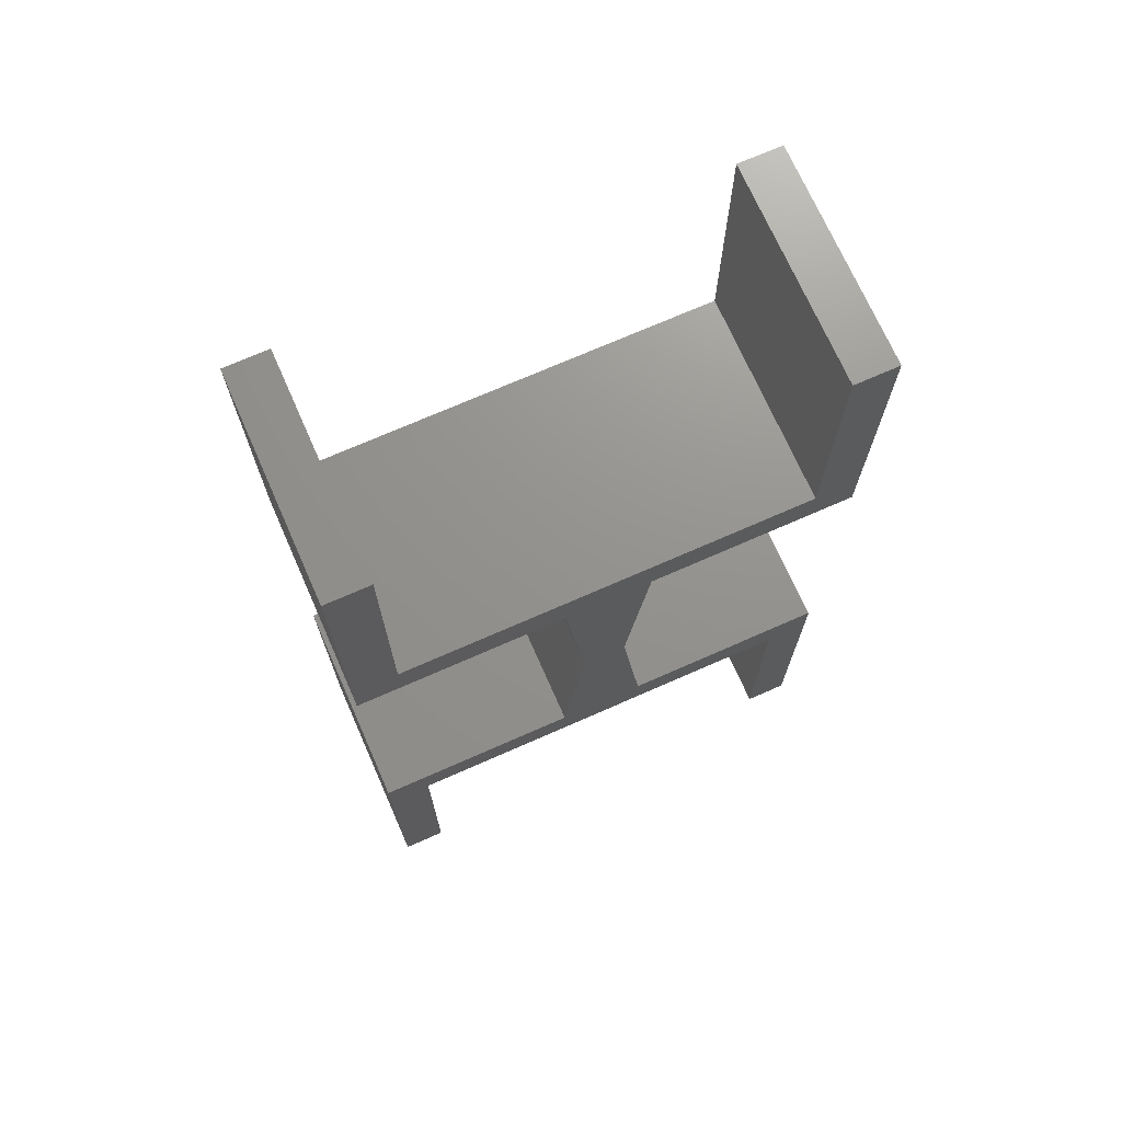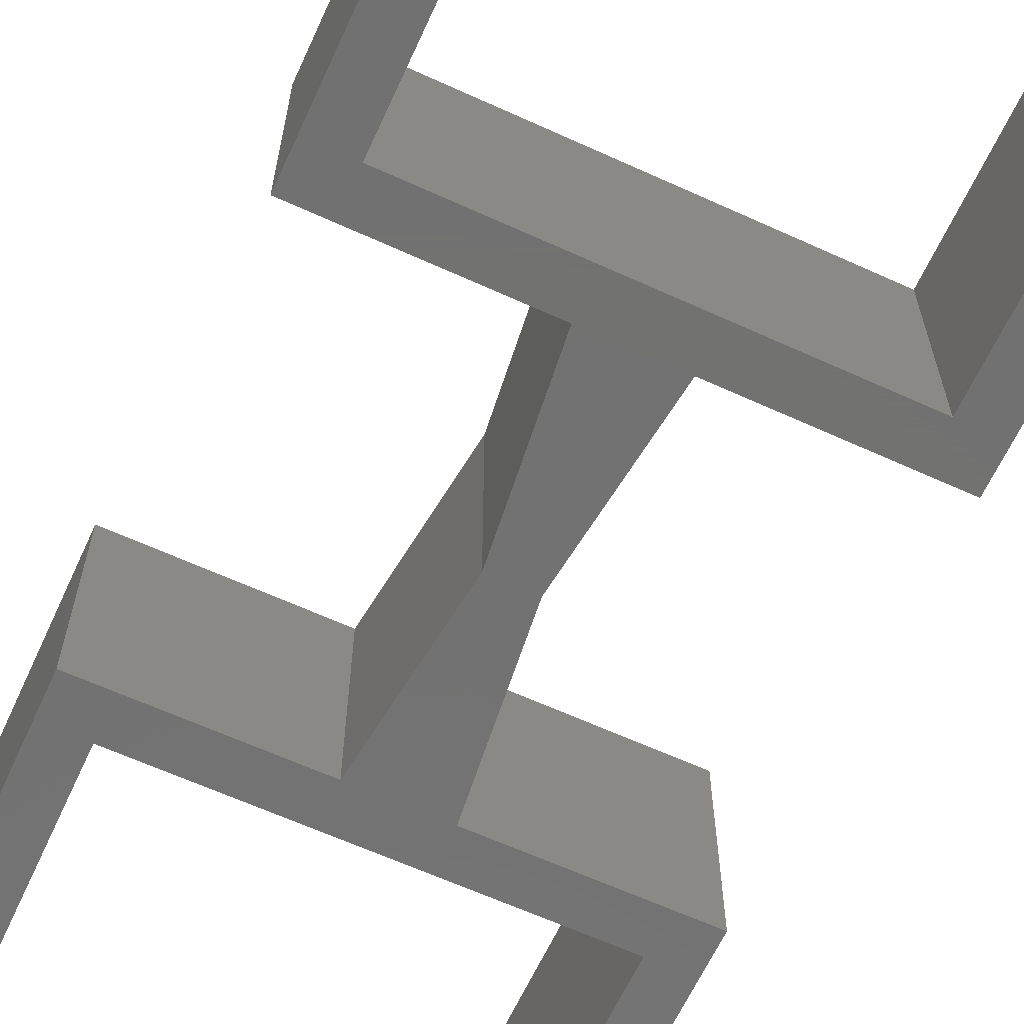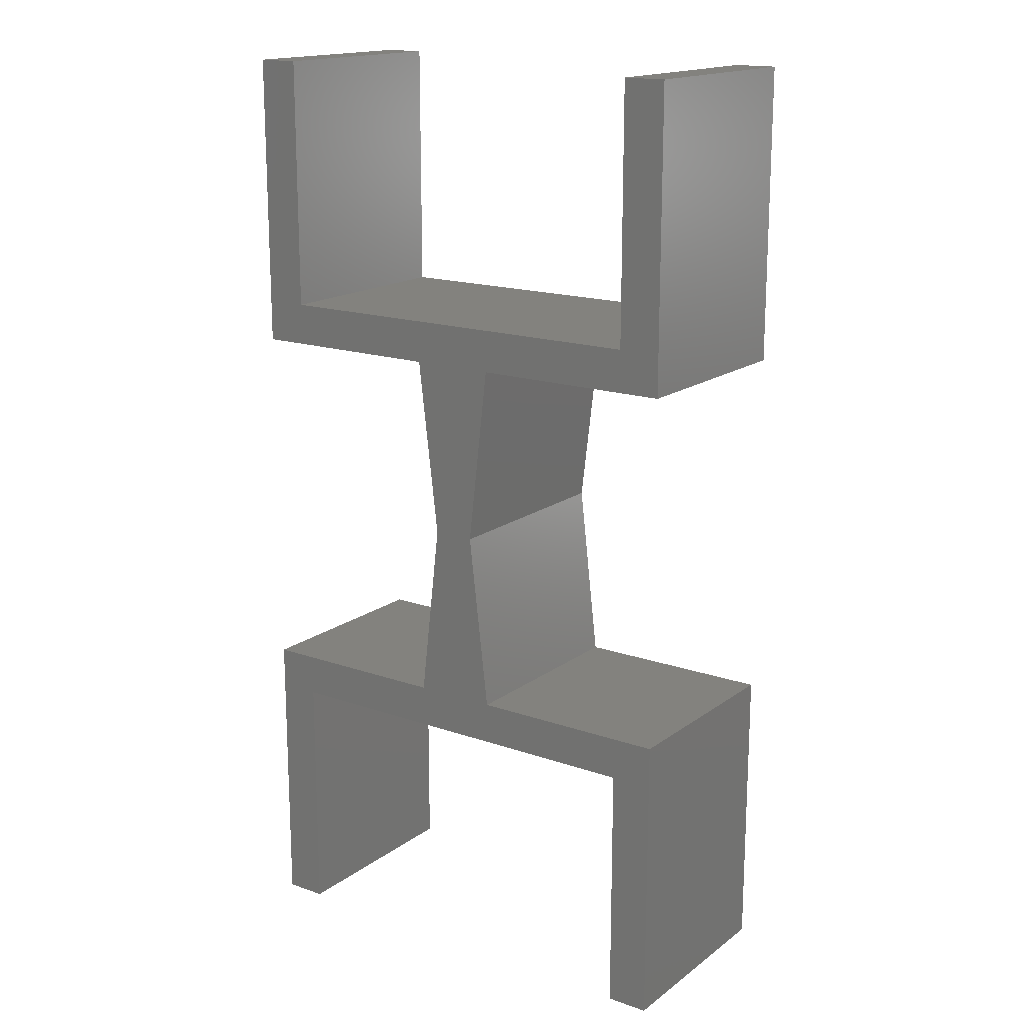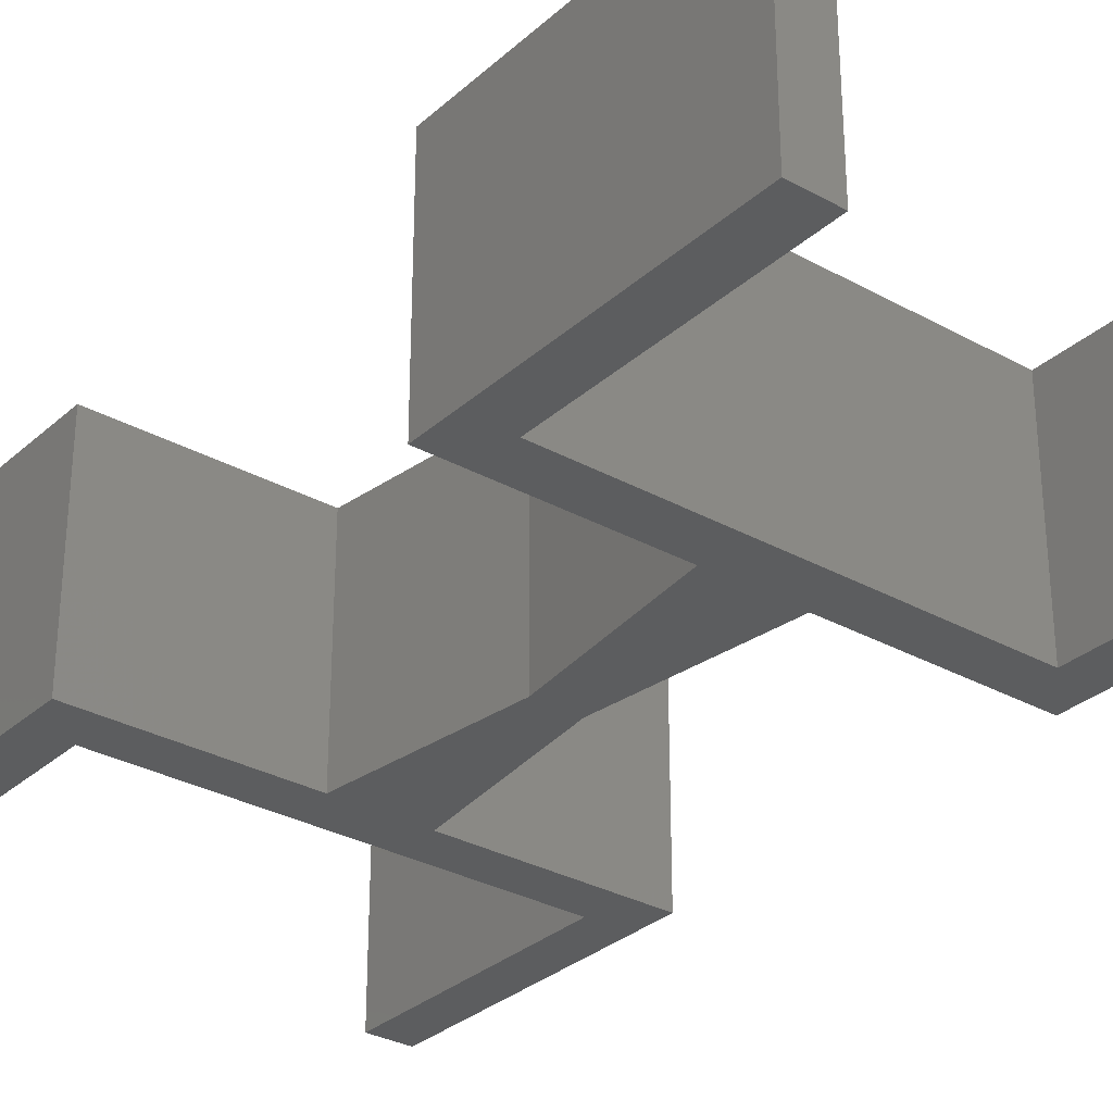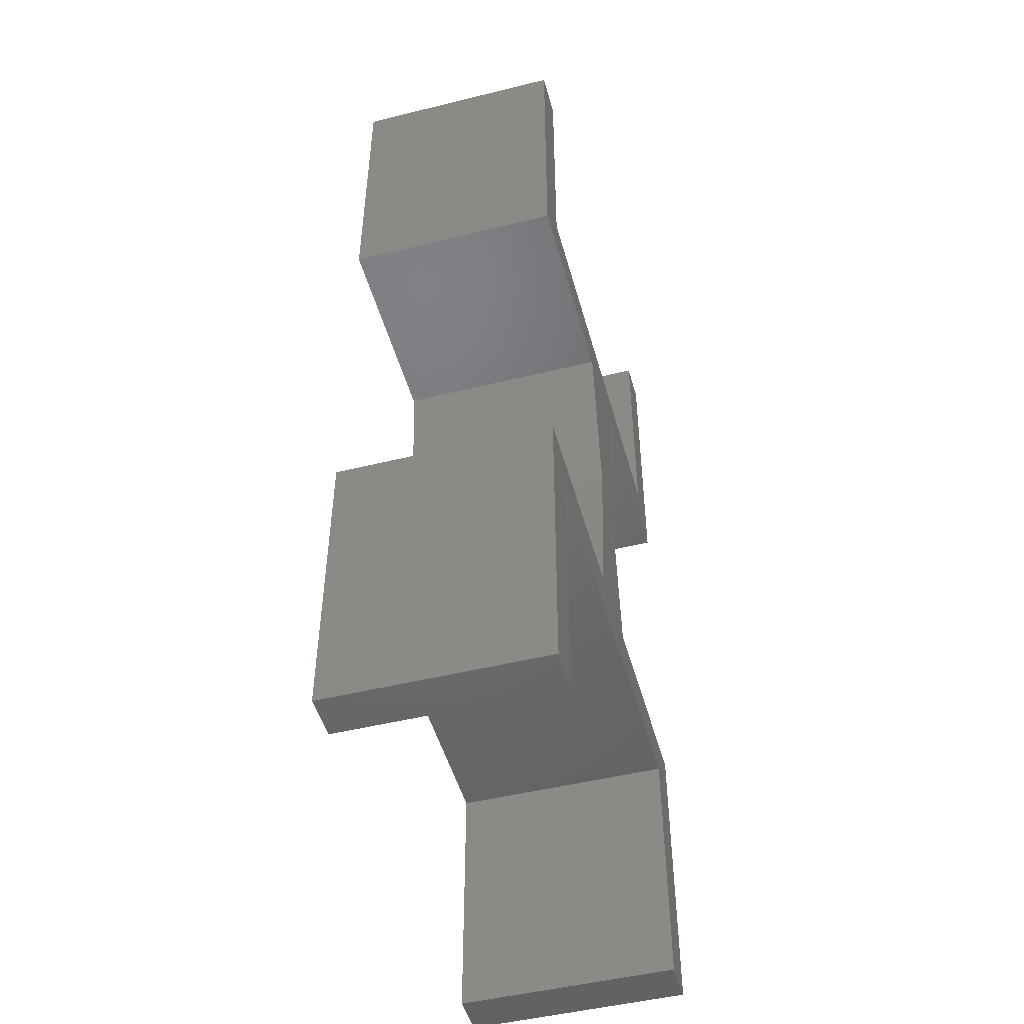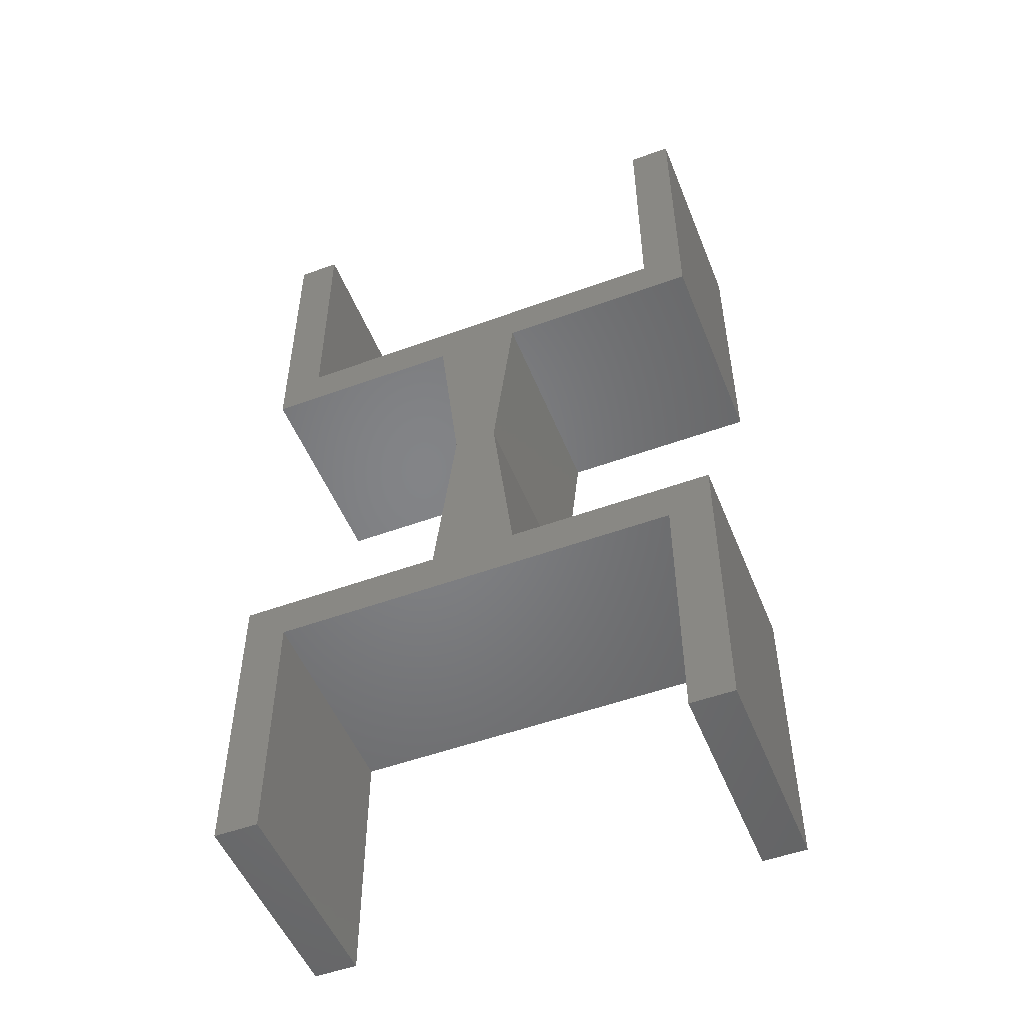
<metadata>
{"format":"stl","ext":"stl","renderer":"f3d","projection":"perspective","resolution":1024,"background":"white","views":[{"elev":71.5,"azim":-23.8,"up":"+Y"},{"elev":-63.9,"azim":-24.7,"up":"+Z"},{"elev":16.7,"azim":-144.8,"up":"+Y"},{"elev":-30.9,"azim":-38.5,"up":"+Z"},{"elev":-48.9,"azim":105.3,"up":"+Y"},{"elev":-51.6,"azim":-158.4,"up":"+Y"}]}
</metadata>
<code>
# stl→obj: 61 verts, 113 faces
v 0 12 0
v 0 0 0
v -2 12 0
v -2 -2 0
v 7.5 -2 0
v 19 0 0
v 11.5 -2 0
v 21 -2 0
v 8.5 -10.5 0
v 21 12 0
v 10.5 -10.5 0
v 19 12 0
v 9.735 -21 0
v 3.553e-15 -21 0
v 9.54 -19.34 0
v 7.5 -19 0
v 9.5 -19 0
v -2 -19 0
v 9 -14.75 0
v -2 -33 0
v 3.553e-15 -33 0
v 19 -33 0
v 19 -21 0
v 21 -33 0
v 21 -19 0
v 11.5 -19 0
v 19 12 10
v 21 12 10
v -2 12 10
v 0 12 10
v -2 -2 10
v -2 -33 10
v -2 -19 10
v 21 -2 10
v 11.5 -2 10
v 7.5 -2 10
v 8.5 -10.5 10
v 3.553e-15 -33 10
v 7.5 -19 10
v 9 -14.75 10
v 9.5 -19 10
v 3.553e-15 -21 10
v 9.735 -21 10
v 9.54 -19.34 10
v 3.553e-15 -19 10
v 21 -33 10
v 19 -33 10
v 21 -19 10
v 11.5 -19 10
v 10.5 -10.5 10
v 19 -21 10
v 21 -21 10
v 10 -6.25 10
v 9.5 -2 10
v 19 0 10
v 9.265 0 10
v 9.265 0 0
v 0 0 10
v -2 0 10
v 9.46 -1.659 10
v 19 -2 10
f 1 2 3
f 2 4 3
f 5 4 2
f 6 5 2
f 6 7 5
f 8 7 6
f 7 9 5
f 8 6 10
f 7 11 9
f 6 12 10
f 13 14 15
f 15 14 16
f 15 16 17
f 18 16 14
f 17 16 19
f 18 14 20
f 19 16 9
f 14 21 20
f 22 23 24
f 23 25 24
f 26 25 23
f 13 15 26
f 13 26 23
f 15 17 26
f 17 19 11
f 17 11 26
f 19 9 11
f 12 27 28
f 12 28 10
f 3 29 30
f 3 30 1
f 4 31 29
f 4 29 3
f 20 32 33
f 20 33 18
f 8 34 35
f 8 35 7
f 5 36 31
f 5 31 4
f 9 37 36
f 9 36 5
f 21 38 32
f 21 32 20
f 18 33 39
f 18 39 16
f 16 39 37
f 16 37 9
f 40 39 41
f 37 39 40
f 14 42 38
f 14 38 21
f 43 42 14
f 43 14 13
f 44 42 43
f 41 39 42
f 41 42 44
f 42 39 45
f 42 45 33
f 32 42 33
f 32 38 42
f 24 46 47
f 24 47 22
f 25 48 46
f 25 46 24
f 26 49 48
f 26 48 25
f 11 50 49
f 11 49 26
f 49 50 40
f 49 40 41
f 50 37 40
f 23 51 43
f 23 43 13
f 22 47 51
f 22 51 23
f 46 51 47
f 46 52 51
f 52 48 51
f 51 48 49
f 51 49 44
f 51 44 43
f 49 41 44
f 7 35 50
f 7 50 11
f 53 35 54
f 50 35 53
f 36 37 53
f 36 53 54
f 37 50 53
f 10 28 34
f 10 34 8
f 6 55 27
f 6 27 12
f 56 55 6
f 56 6 57
f 2 58 56
f 2 56 57
f 1 30 58
f 1 58 2
f 29 58 30
f 29 59 58
f 60 55 56
f 54 35 55
f 54 55 60
f 55 35 61
f 59 31 58
f 58 31 36
f 58 36 60
f 58 60 56
f 36 54 60
f 55 61 34
f 28 55 34
f 28 27 55

</code>
